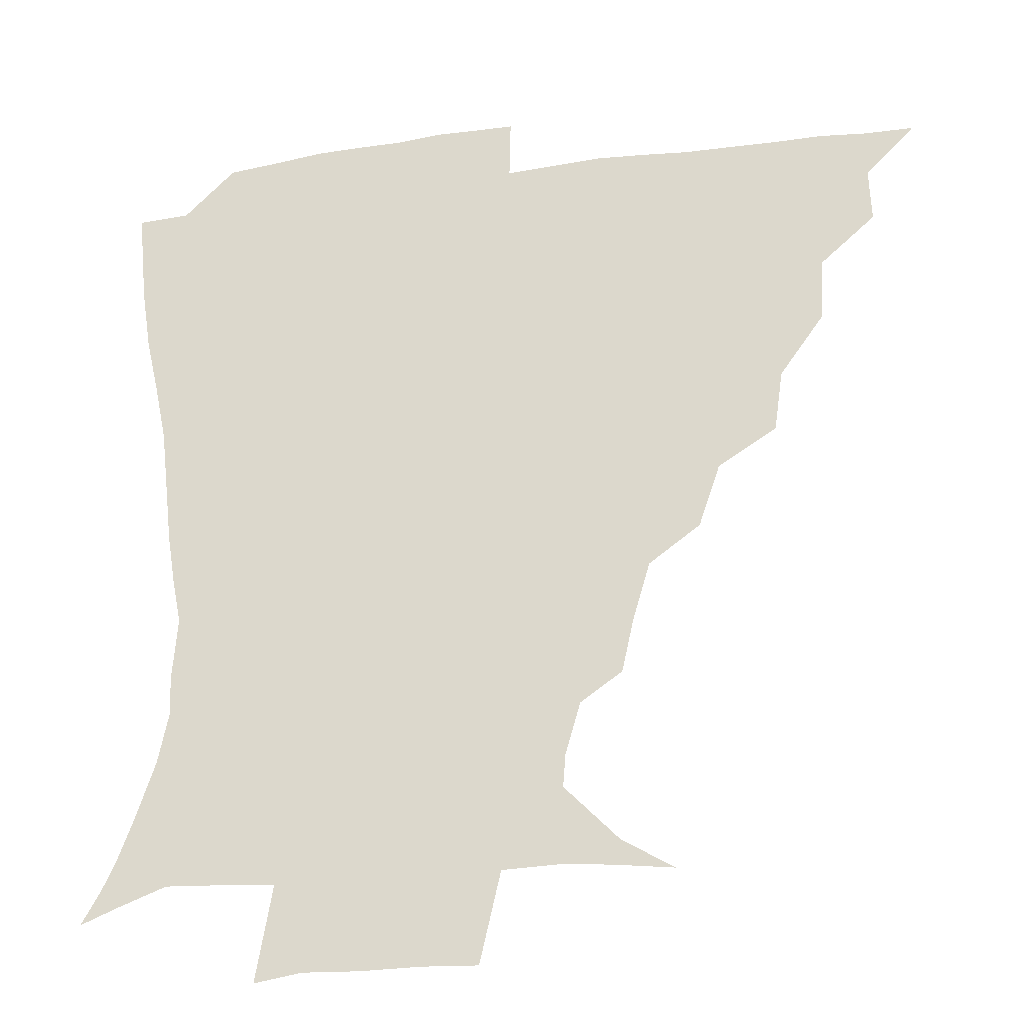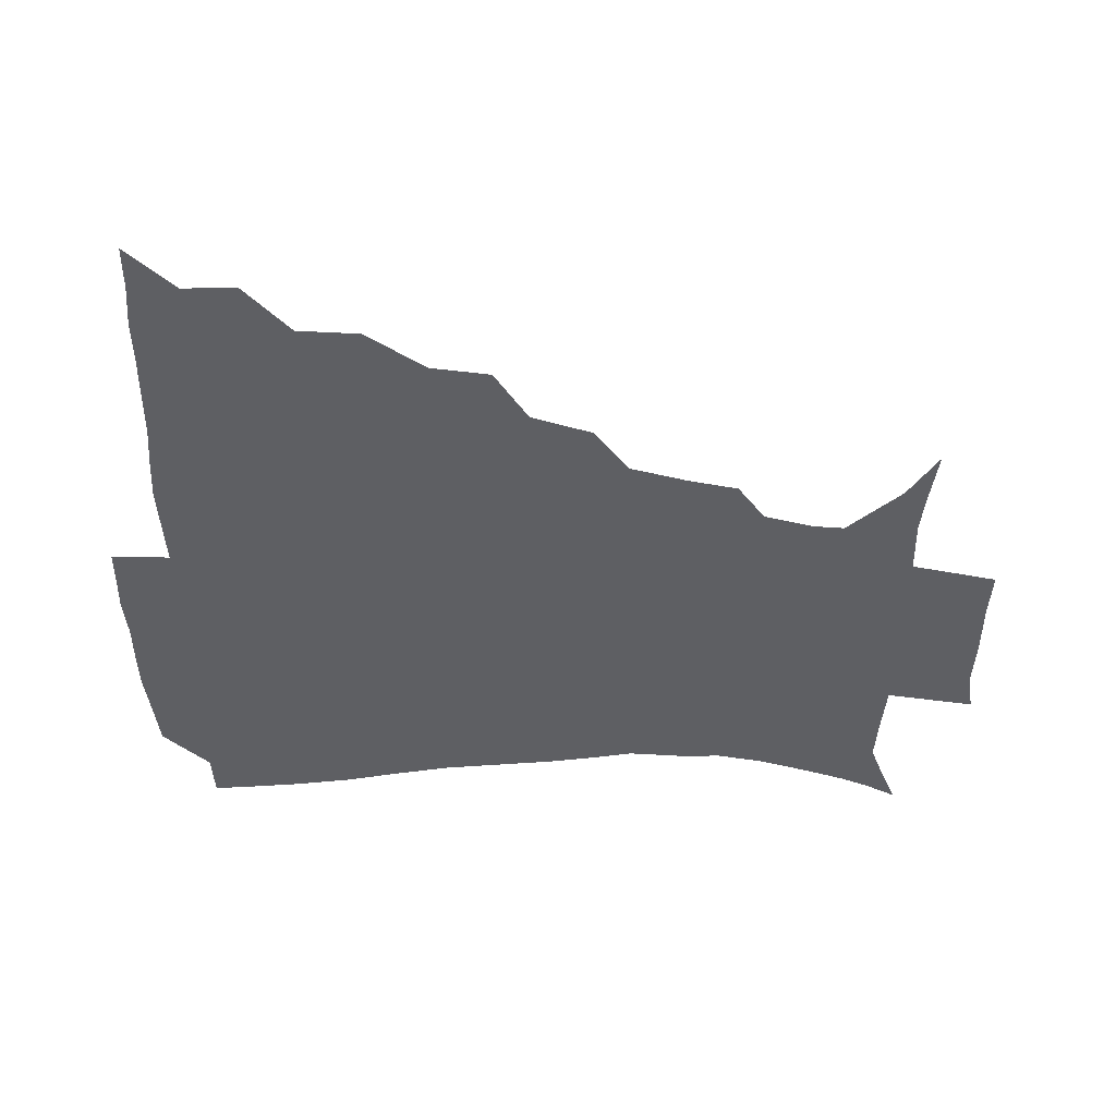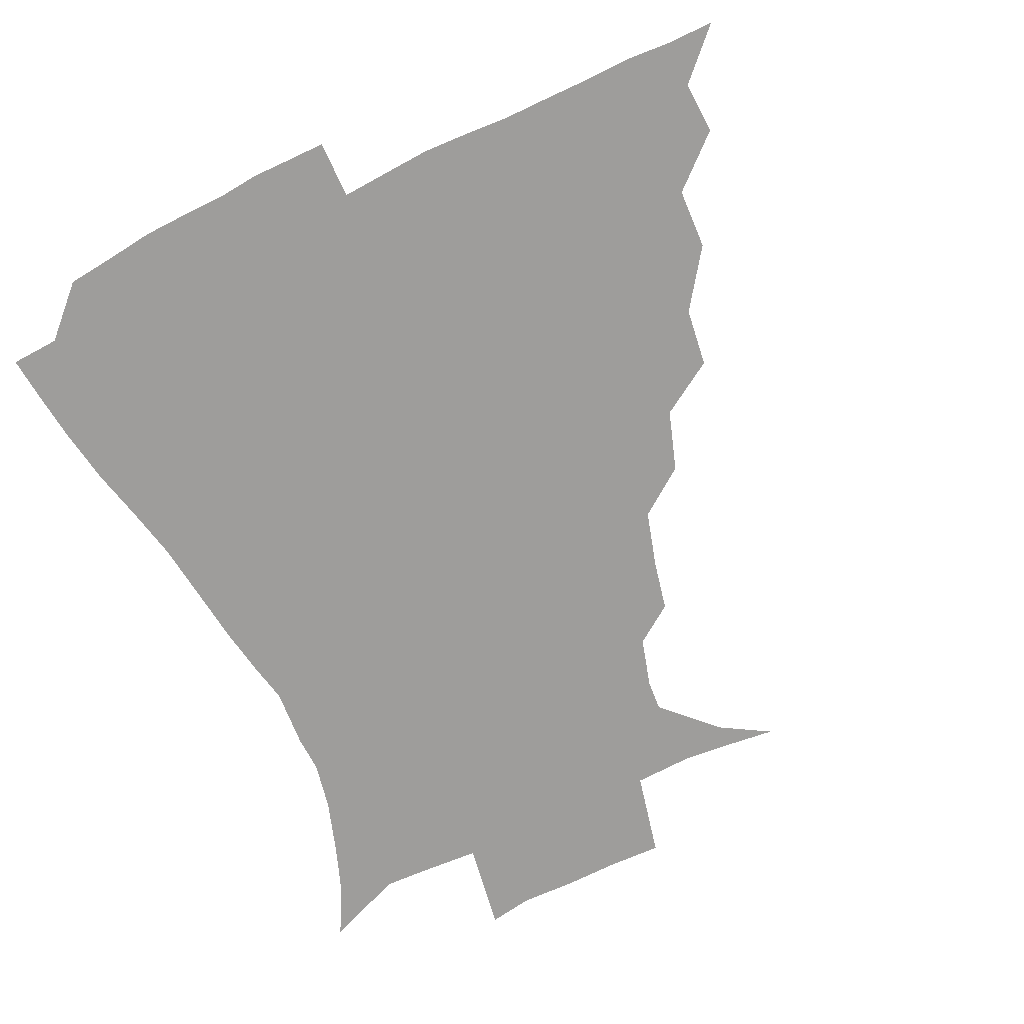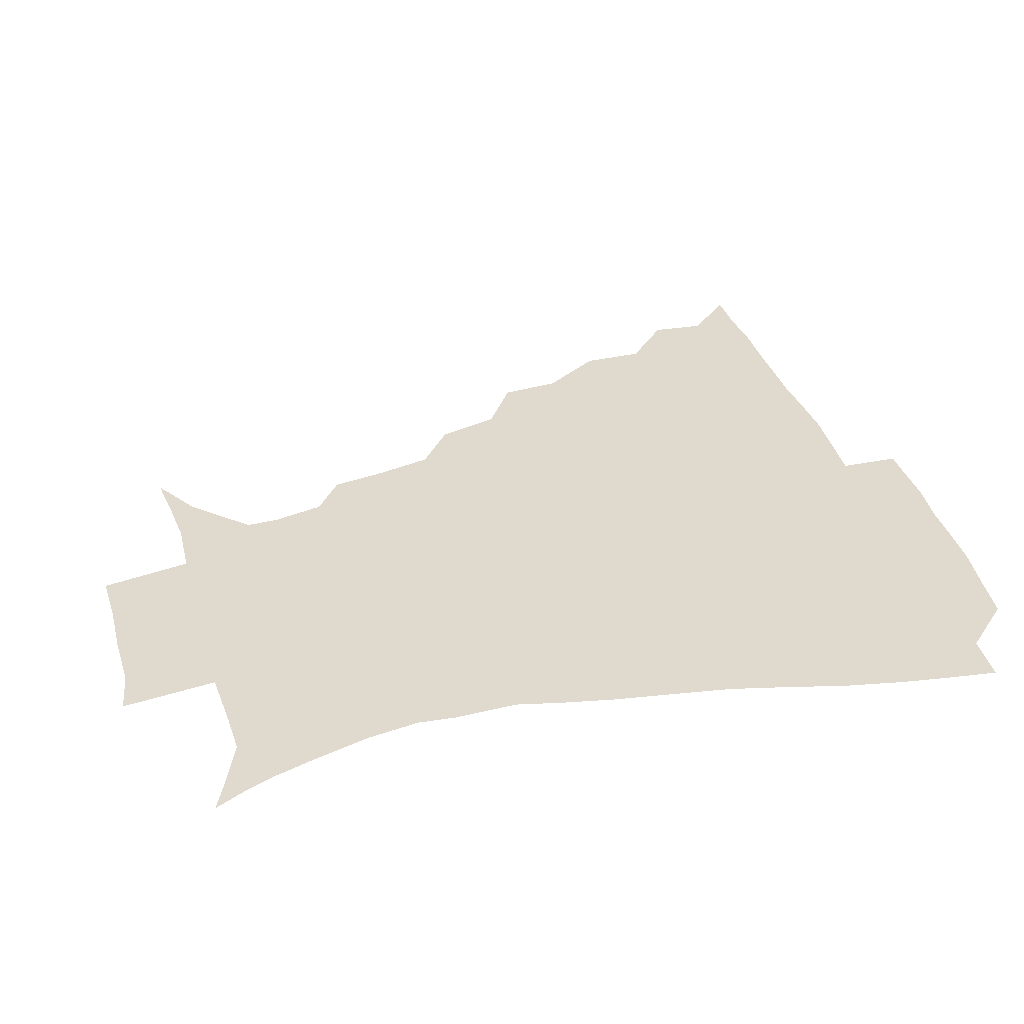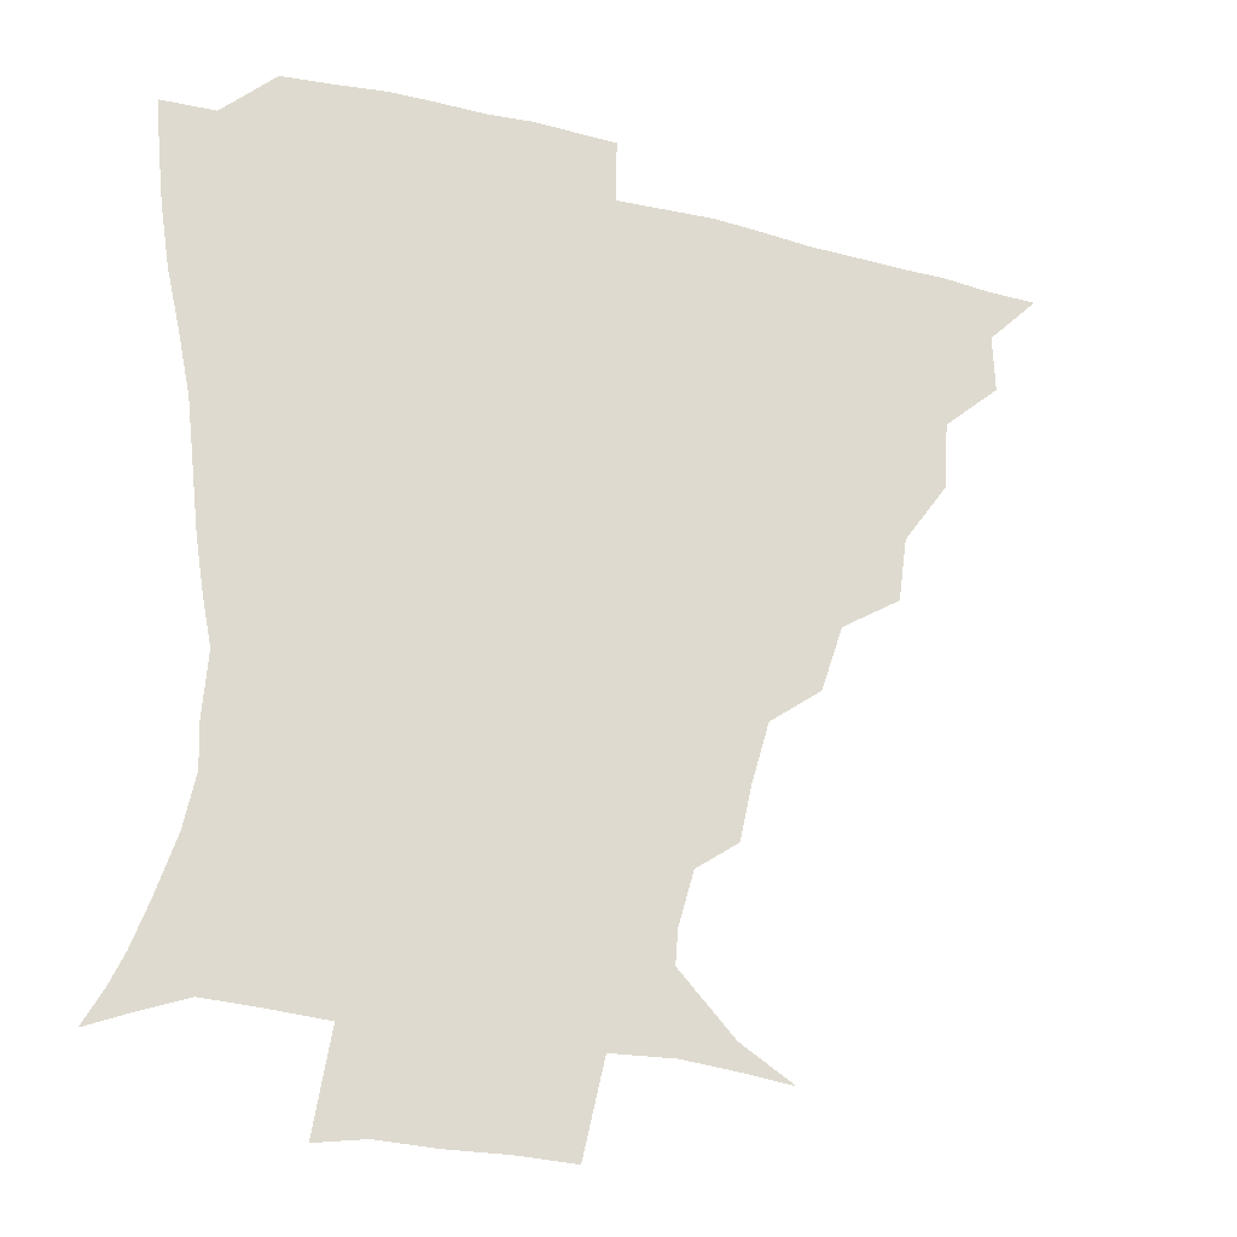
<metadata>
{"format":"obj","ext":"obj","renderer":"f3d","projection":"perspective","resolution":1024,"background":"white","views":[{"elev":-25.8,"azim":-167.8,"up":"+Y"},{"elev":-40.7,"azim":-90.5,"up":"+Z"},{"elev":-70.4,"azim":-154.2,"up":"+Z"},{"elev":32.6,"azim":75.2,"up":"+Z"},{"elev":-24.0,"azim":156.3,"up":"+Y"}]}
</metadata>
<code>
v 436 390.5 0
v 451 357.7 0
v 451.7 374.9 0
v 451.3 390.6 0
v 469.6 322.4 0
v 468.5 342.5 0
v 467.9 359.9 0
v 467 375.4 0
v 466.6 391.7 0
v 486.4 283.5 0
v 483.7 302.9 0
v 485.9 329.4 0
v 484.5 345.8 0
v 483.1 360.9 0
v 482.1 376.2 0
v 481.8 391.5 0
v 511.7 252.2 0
v 504.9 272.1 0
v 502 294.7 0
v 502.4 317.3 0
v 500.5 331.8 0
v 499.2 346.8 0
v 498.4 361.5 0
v 497.7 376.2 0
v 496.9 391.7 0
v 537.3 205 0
v 533.5 221.7 0
v 528 240.4 0
v 522.4 263.2 0
v 518.9 284.1 0
v 517 301.3 0
v 516.5 319.4 0
v 515.1 333.3 0
v 513.9 347.4 0
v 513.1 361.9 0
v 512.5 376.6 0
v 511.9 391.7 0
v 522.5 141.5 0
v 538.8 151.3 0
v 556.1 169 0
v 555.3 179.3 0
v 550.5 195.8 0
v 545.6 214.8 0
v 541.7 233.9 0
v 537.8 249.1 0
v 534.6 272.5 0
v 532.4 287.9 0
v 531.1 304 0
v 530.5 319.8 0
v 529.6 333.8 0
v 528.4 347.7 0
v 527.9 362.1 0
v 527.6 376.9 0
v 526.9 392.8 0
v 539.7 143.5 0
v 556.4 158.3 0
v 563.5 172 0
v 561.8 188.1 0
v 558.7 208.7 0
v 555.4 224.9 0
v 551.7 238 0
v 549.9 258.3 0
v 547.2 274.5 0
v 546.1 291 0
v 545.6 306.7 0
v 544.9 320.8 0
v 544.6 334.1 0
v 544.2 348.1 0
v 542.8 362.3 0
v 543 376.7 0
v 541.9 393.5 0
v 555.5 144.9 0
v 570.6 163.1 0
v 572.4 178.1 0
v 570.2 196.2 0
v 569.3 214.7 0
v 566 229.3 0
v 563.8 244.7 0
v 562.6 263.1 0
v 560.9 278.5 0
v 560.2 292.8 0
v 559.5 306.7 0
v 558.6 319.9 0
v 560.1 335.8 0
v 559.2 348.4 0
v 559.3 361.8 0
v 558 376.8 0
v 557.5 392.7 0
v 575.2 144.2 0
v 582.3 167.6 0
v 582.4 185 0
v 580.1 199.1 0
v 580.9 217.1 0
v 576.8 233.6 0
v 576.8 247.2 0
v 575 266.9 0
v 574.3 278.5 0
v 573.7 293.5 0
v 574.3 308.8 0
v 573.5 321.3 0
v 573.7 334.9 0
v 573.4 348.2 0
v 573.4 361.9 0
v 573.2 375.8 0
v 572.8 391.9 0
v 572.4 411.1 0
v 581.8 115.6 0
v 590.2 149.3 0
v 593.9 168.1 0
v 592.7 185.9 0
v 593.1 190.2 0
v 590 219.9 0
v 588.9 231.8 0
v 588.4 251.9 0
v 588 266.5 0
v 588 281.1 0
v 587.8 294.7 0
v 588.1 309.3 0
v 588.4 322.7 0
v 588 334.9 0
v 588.3 348.5 0
v 587.9 362.1 0
v 587.3 376.6 0
v 586.5 393.1 0
v 584.7 411.2 0
v 599.5 116.2 0
v 603.2 148.9 0
v 605.6 170.3 0
v 604.2 186.3 0
v 603.9 205.2 0
v 601.5 222.3 0
v 602.7 235.3 0
v 600.6 251.9 0
v 601.1 266.9 0
v 601.3 280.5 0
v 601.5 293.3 0
v 601.8 308.5 0
v 602.1 321.7 0
v 602.7 335.4 0
v 602.7 348.6 0
v 602.6 362 0
v 601.8 376.9 0
v 600.8 392.6 0
v 597.8 411.4 0
v 618 115.9 0
v 616.7 148.8 0
v 616.6 171.2 0
v 616.7 189.9 0
v 615 206 0
v 614 220.6 0
v 613.5 237.8 0
v 614 251.1 0
v 613.7 266.7 0
v 614.5 280.6 0
v 615.2 295 0
v 615.8 308.7 0
v 616.5 322.8 0
v 616.9 335.6 0
v 617.2 348.6 0
v 617.2 362.3 0
v 616.7 376.5 0
v 615.9 391.2 0
v 612.2 410.1 0
v 636.2 116.5 0
v 631.6 144.9 0
v 628.2 170.1 0
v 628.1 189.4 0
v 625.6 206.3 0
v 625.8 223.3 0
v 626 235.4 0
v 625.9 251.8 0
v 626.3 266.1 0
v 627.4 281 0
v 628.5 294 0
v 629.3 308.6 0
v 630 322.5 0
v 630.8 335.1 0
v 632.2 349 0
v 632.6 362.1 0
v 631.7 376.2 0
v 630.6 390.8 0
v 626.4 410.1 0
v 651.1 114.1 0
v 645.9 144.1 0
v 640.7 168.1 0
v 638.5 190.7 0
v 637.7 205.3 0
v 637.4 219.9 0
v 637.5 234.2 0
v 637.8 249.2 0
v 638.8 263 0
v 640 278.2 0
v 641 293.2 0
v 642.1 309.8 0
v 643.6 321.8 0
v 644.5 334 0
v 646.2 349.5 0
v 646.8 362.2 0
v 646.7 375.6 0
v 646.3 389.1 0
v 641 409.7 0
v 666.2 145.4 0
v 655.4 166.2 0
v 650.5 186 0
v 648.6 202.7 0
v 647.9 218.8 0
v 648.5 232.3 0
v 649.3 246.4 0
v 650.8 259.2 0
v 651.5 276.7 0
v 653 293.1 0
v 654.7 306.8 0
v 656.6 321.4 0
v 658.3 334.7 0
v 659.6 348.8 0
v 660.7 362.2 0
v 661 375.6 0
v 660.3 389.6 0
v 656.6 407.8 0
v 680.7 146 0
v 670.6 162.5 0
v 663 181.8 0
v 661.1 195.9 0
v 658.6 213.6 0
v 658.9 227.9 0
v 659.9 242.2 0
v 661.3 256.5 0
v 662.7 272.8 0
v 664.3 289.1 0
v 666.8 303 0
v 668.7 320.3 0
v 671.3 333.1 0
v 673 348.3 0
v 674.5 361.8 0
v 675.4 375.5 0
v 674.5 390.5 0
v 672.8 406.2 0
v 695.8 140.3 0
v 685.7 156.3 0
v 677.3 174.5 0
v 673.5 189.4 0
v 669.9 206.2 0
v 669.5 219.7 0
v 670.9 232.6 0
v 671.3 249.1 0
v 672.8 266.6 0
v 675.4 281.4 0
v 677.8 297.6 0
v 680 315.5 0
v 684 328.9 0
v 685.9 346.5 0
v 688.5 360.5 0
v 689.8 375.3 0
v 689.1 390.6 0
v 707.8 135.4 0
v 701.8 145.9 0
v 697.6 154.9 0
v 692.5 168.7 0
v 686.5 186.7 0
v 683.1 202.8 0
v 683.6 215 0
v 682 234.9 0
v 684.8 249.1 0
v 687.4 265.1 0
v 689.4 283.5 0
v 691.7 303.4 0
v 695.6 322.1 0
v 699.5 339.5 0
v 702.5 358.7 0
v 704.2 374.8 0
v 705.5 389.8 0
v 721 391 0
f 3 4 1
f 6 7 2
f 2 7 3
f 7 8 3
f 3 8 4
f 8 9 4
f 11 12 5
f 5 12 6
f 12 13 6
f 6 13 7
f 13 14 7
f 7 14 8
f 14 15 8
f 8 15 9
f 15 16 9
f 18 19 10
f 10 19 11
f 19 20 11
f 11 20 12
f 20 21 12
f 12 21 13
f 21 22 13
f 13 22 14
f 22 23 14
f 14 23 15
f 23 24 15
f 15 24 16
f 24 25 16
f 28 29 17
f 17 29 18
f 29 30 18
f 18 30 19
f 30 31 19
f 19 31 20
f 31 32 20
f 20 32 21
f 32 33 21
f 21 33 22
f 33 34 22
f 22 34 23
f 34 35 23
f 23 35 24
f 35 36 24
f 24 36 25
f 36 37 25
f 42 43 26
f 26 43 27
f 43 44 27
f 27 44 28
f 44 45 28
f 28 45 29
f 45 46 29
f 29 46 30
f 46 47 30
f 30 47 31
f 47 48 31
f 31 48 32
f 48 49 32
f 32 49 33
f 49 50 33
f 33 50 34
f 50 51 34
f 34 51 35
f 51 52 35
f 35 52 36
f 52 53 36
f 36 53 37
f 53 54 37
f 38 55 39
f 55 56 39
f 39 56 40
f 56 57 40
f 40 57 41
f 57 58 41
f 41 58 42
f 58 59 42
f 42 59 43
f 59 60 43
f 43 60 44
f 60 61 44
f 44 61 45
f 61 62 45
f 45 62 46
f 62 63 46
f 46 63 47
f 63 64 47
f 47 64 48
f 64 65 48
f 48 65 49
f 65 66 49
f 49 66 50
f 66 67 50
f 50 67 51
f 67 68 51
f 51 68 52
f 68 69 52
f 52 69 53
f 69 70 53
f 53 70 54
f 70 71 54
f 55 72 56
f 72 73 56
f 56 73 57
f 73 74 57
f 57 74 58
f 74 75 58
f 58 75 59
f 75 76 59
f 59 76 60
f 76 77 60
f 60 77 61
f 77 78 61
f 61 78 62
f 78 79 62
f 62 79 63
f 79 80 63
f 63 80 64
f 80 81 64
f 64 81 65
f 81 82 65
f 65 82 66
f 82 83 66
f 66 83 67
f 83 84 67
f 67 84 68
f 84 85 68
f 68 85 69
f 85 86 69
f 69 86 70
f 86 87 70
f 70 87 71
f 87 88 71
f 72 89 73
f 89 90 73
f 73 90 74
f 90 91 74
f 74 91 75
f 91 92 75
f 75 92 76
f 92 93 76
f 76 93 77
f 93 94 77
f 77 94 78
f 94 95 78
f 78 95 79
f 95 96 79
f 79 96 80
f 96 97 80
f 80 97 81
f 97 98 81
f 81 98 82
f 98 99 82
f 82 99 83
f 99 100 83
f 83 100 84
f 100 101 84
f 84 101 85
f 101 102 85
f 85 102 86
f 102 103 86
f 86 103 87
f 103 104 87
f 87 104 88
f 104 105 88
f 107 108 89
f 89 108 90
f 108 109 90
f 90 109 91
f 109 110 91
f 91 110 92
f 110 111 92
f 92 111 93
f 111 112 93
f 93 112 94
f 112 113 94
f 94 113 95
f 113 114 95
f 95 114 96
f 114 115 96
f 96 115 97
f 115 116 97
f 97 116 98
f 116 117 98
f 98 117 99
f 117 118 99
f 99 118 100
f 118 119 100
f 100 119 101
f 119 120 101
f 101 120 102
f 120 121 102
f 102 121 103
f 121 122 103
f 103 122 104
f 122 123 104
f 104 123 105
f 123 124 105
f 105 124 106
f 124 125 106
f 107 126 108
f 126 127 108
f 108 127 109
f 127 128 109
f 109 128 110
f 128 129 110
f 110 129 111
f 129 130 111
f 111 130 112
f 130 131 112
f 112 131 113
f 131 132 113
f 113 132 114
f 132 133 114
f 114 133 115
f 133 134 115
f 115 134 116
f 134 135 116
f 116 135 117
f 135 136 117
f 117 136 118
f 136 137 118
f 118 137 119
f 137 138 119
f 119 138 120
f 138 139 120
f 120 139 121
f 139 140 121
f 121 140 122
f 140 141 122
f 122 141 123
f 141 142 123
f 123 142 124
f 142 143 124
f 124 143 125
f 143 144 125
f 126 145 127
f 145 146 127
f 127 146 128
f 146 147 128
f 128 147 129
f 147 148 129
f 129 148 130
f 148 149 130
f 130 149 131
f 149 150 131
f 131 150 132
f 150 151 132
f 132 151 133
f 151 152 133
f 133 152 134
f 152 153 134
f 134 153 135
f 153 154 135
f 135 154 136
f 154 155 136
f 136 155 137
f 155 156 137
f 137 156 138
f 156 157 138
f 138 157 139
f 157 158 139
f 139 158 140
f 158 159 140
f 140 159 141
f 159 160 141
f 141 160 142
f 160 161 142
f 142 161 143
f 161 162 143
f 143 162 144
f 162 163 144
f 145 164 146
f 164 165 146
f 146 165 147
f 165 166 147
f 147 166 148
f 166 167 148
f 148 167 149
f 167 168 149
f 149 168 150
f 168 169 150
f 150 169 151
f 169 170 151
f 151 170 152
f 170 171 152
f 152 171 153
f 171 172 153
f 153 172 154
f 172 173 154
f 154 173 155
f 173 174 155
f 155 174 156
f 174 175 156
f 156 175 157
f 175 176 157
f 157 176 158
f 176 177 158
f 158 177 159
f 177 178 159
f 159 178 160
f 178 179 160
f 160 179 161
f 179 180 161
f 161 180 162
f 180 181 162
f 162 181 163
f 181 182 163
f 164 183 165
f 183 184 165
f 165 184 166
f 184 185 166
f 166 185 167
f 185 186 167
f 167 186 168
f 186 187 168
f 168 187 169
f 187 188 169
f 169 188 170
f 188 189 170
f 170 189 171
f 189 190 171
f 171 190 172
f 190 191 172
f 172 191 173
f 191 192 173
f 173 192 174
f 192 193 174
f 174 193 175
f 193 194 175
f 175 194 176
f 194 195 176
f 176 195 177
f 195 196 177
f 177 196 178
f 196 197 178
f 178 197 179
f 197 198 179
f 179 198 180
f 198 199 180
f 180 199 181
f 199 200 181
f 181 200 182
f 200 201 182
f 184 202 185
f 202 203 185
f 185 203 186
f 203 204 186
f 186 204 187
f 204 205 187
f 187 205 188
f 205 206 188
f 188 206 189
f 206 207 189
f 189 207 190
f 207 208 190
f 190 208 191
f 208 209 191
f 191 209 192
f 209 210 192
f 192 210 193
f 210 211 193
f 193 211 194
f 211 212 194
f 194 212 195
f 212 213 195
f 195 213 196
f 213 214 196
f 196 214 197
f 214 215 197
f 197 215 198
f 215 216 198
f 198 216 199
f 216 217 199
f 199 217 200
f 217 218 200
f 200 218 201
f 218 219 201
f 202 220 203
f 220 221 203
f 203 221 204
f 221 222 204
f 204 222 205
f 222 223 205
f 205 223 206
f 223 224 206
f 206 224 207
f 224 225 207
f 207 225 208
f 225 226 208
f 208 226 209
f 226 227 209
f 209 227 210
f 227 228 210
f 210 228 211
f 228 229 211
f 211 229 212
f 229 230 212
f 212 230 213
f 230 231 213
f 213 231 214
f 231 232 214
f 214 232 215
f 232 233 215
f 215 233 216
f 233 234 216
f 216 234 217
f 234 235 217
f 217 235 218
f 235 236 218
f 218 236 219
f 236 237 219
f 220 238 221
f 238 239 221
f 221 239 222
f 239 240 222
f 222 240 223
f 240 241 223
f 223 241 224
f 241 242 224
f 224 242 225
f 242 243 225
f 225 243 226
f 243 244 226
f 226 244 227
f 244 245 227
f 227 245 228
f 245 246 228
f 228 246 229
f 246 247 229
f 229 247 230
f 247 248 230
f 230 248 231
f 248 249 231
f 231 249 232
f 249 250 232
f 232 250 233
f 250 251 233
f 233 251 234
f 251 252 234
f 234 252 235
f 252 253 235
f 235 253 236
f 253 254 236
f 236 254 237
f 238 255 239
f 255 256 239
f 239 256 240
f 256 257 240
f 240 257 241
f 257 258 241
f 241 258 242
f 258 259 242
f 242 259 243
f 259 260 243
f 243 260 244
f 260 261 244
f 244 261 245
f 261 262 245
f 245 262 246
f 262 263 246
f 246 263 247
f 263 264 247
f 247 264 248
f 264 265 248
f 248 265 249
f 265 266 249
f 249 266 250
f 266 267 250
f 250 267 251
f 267 268 251
f 251 268 252
f 268 269 252
f 252 269 253
f 269 270 253
f 253 270 254
f 270 271 254

</code>
